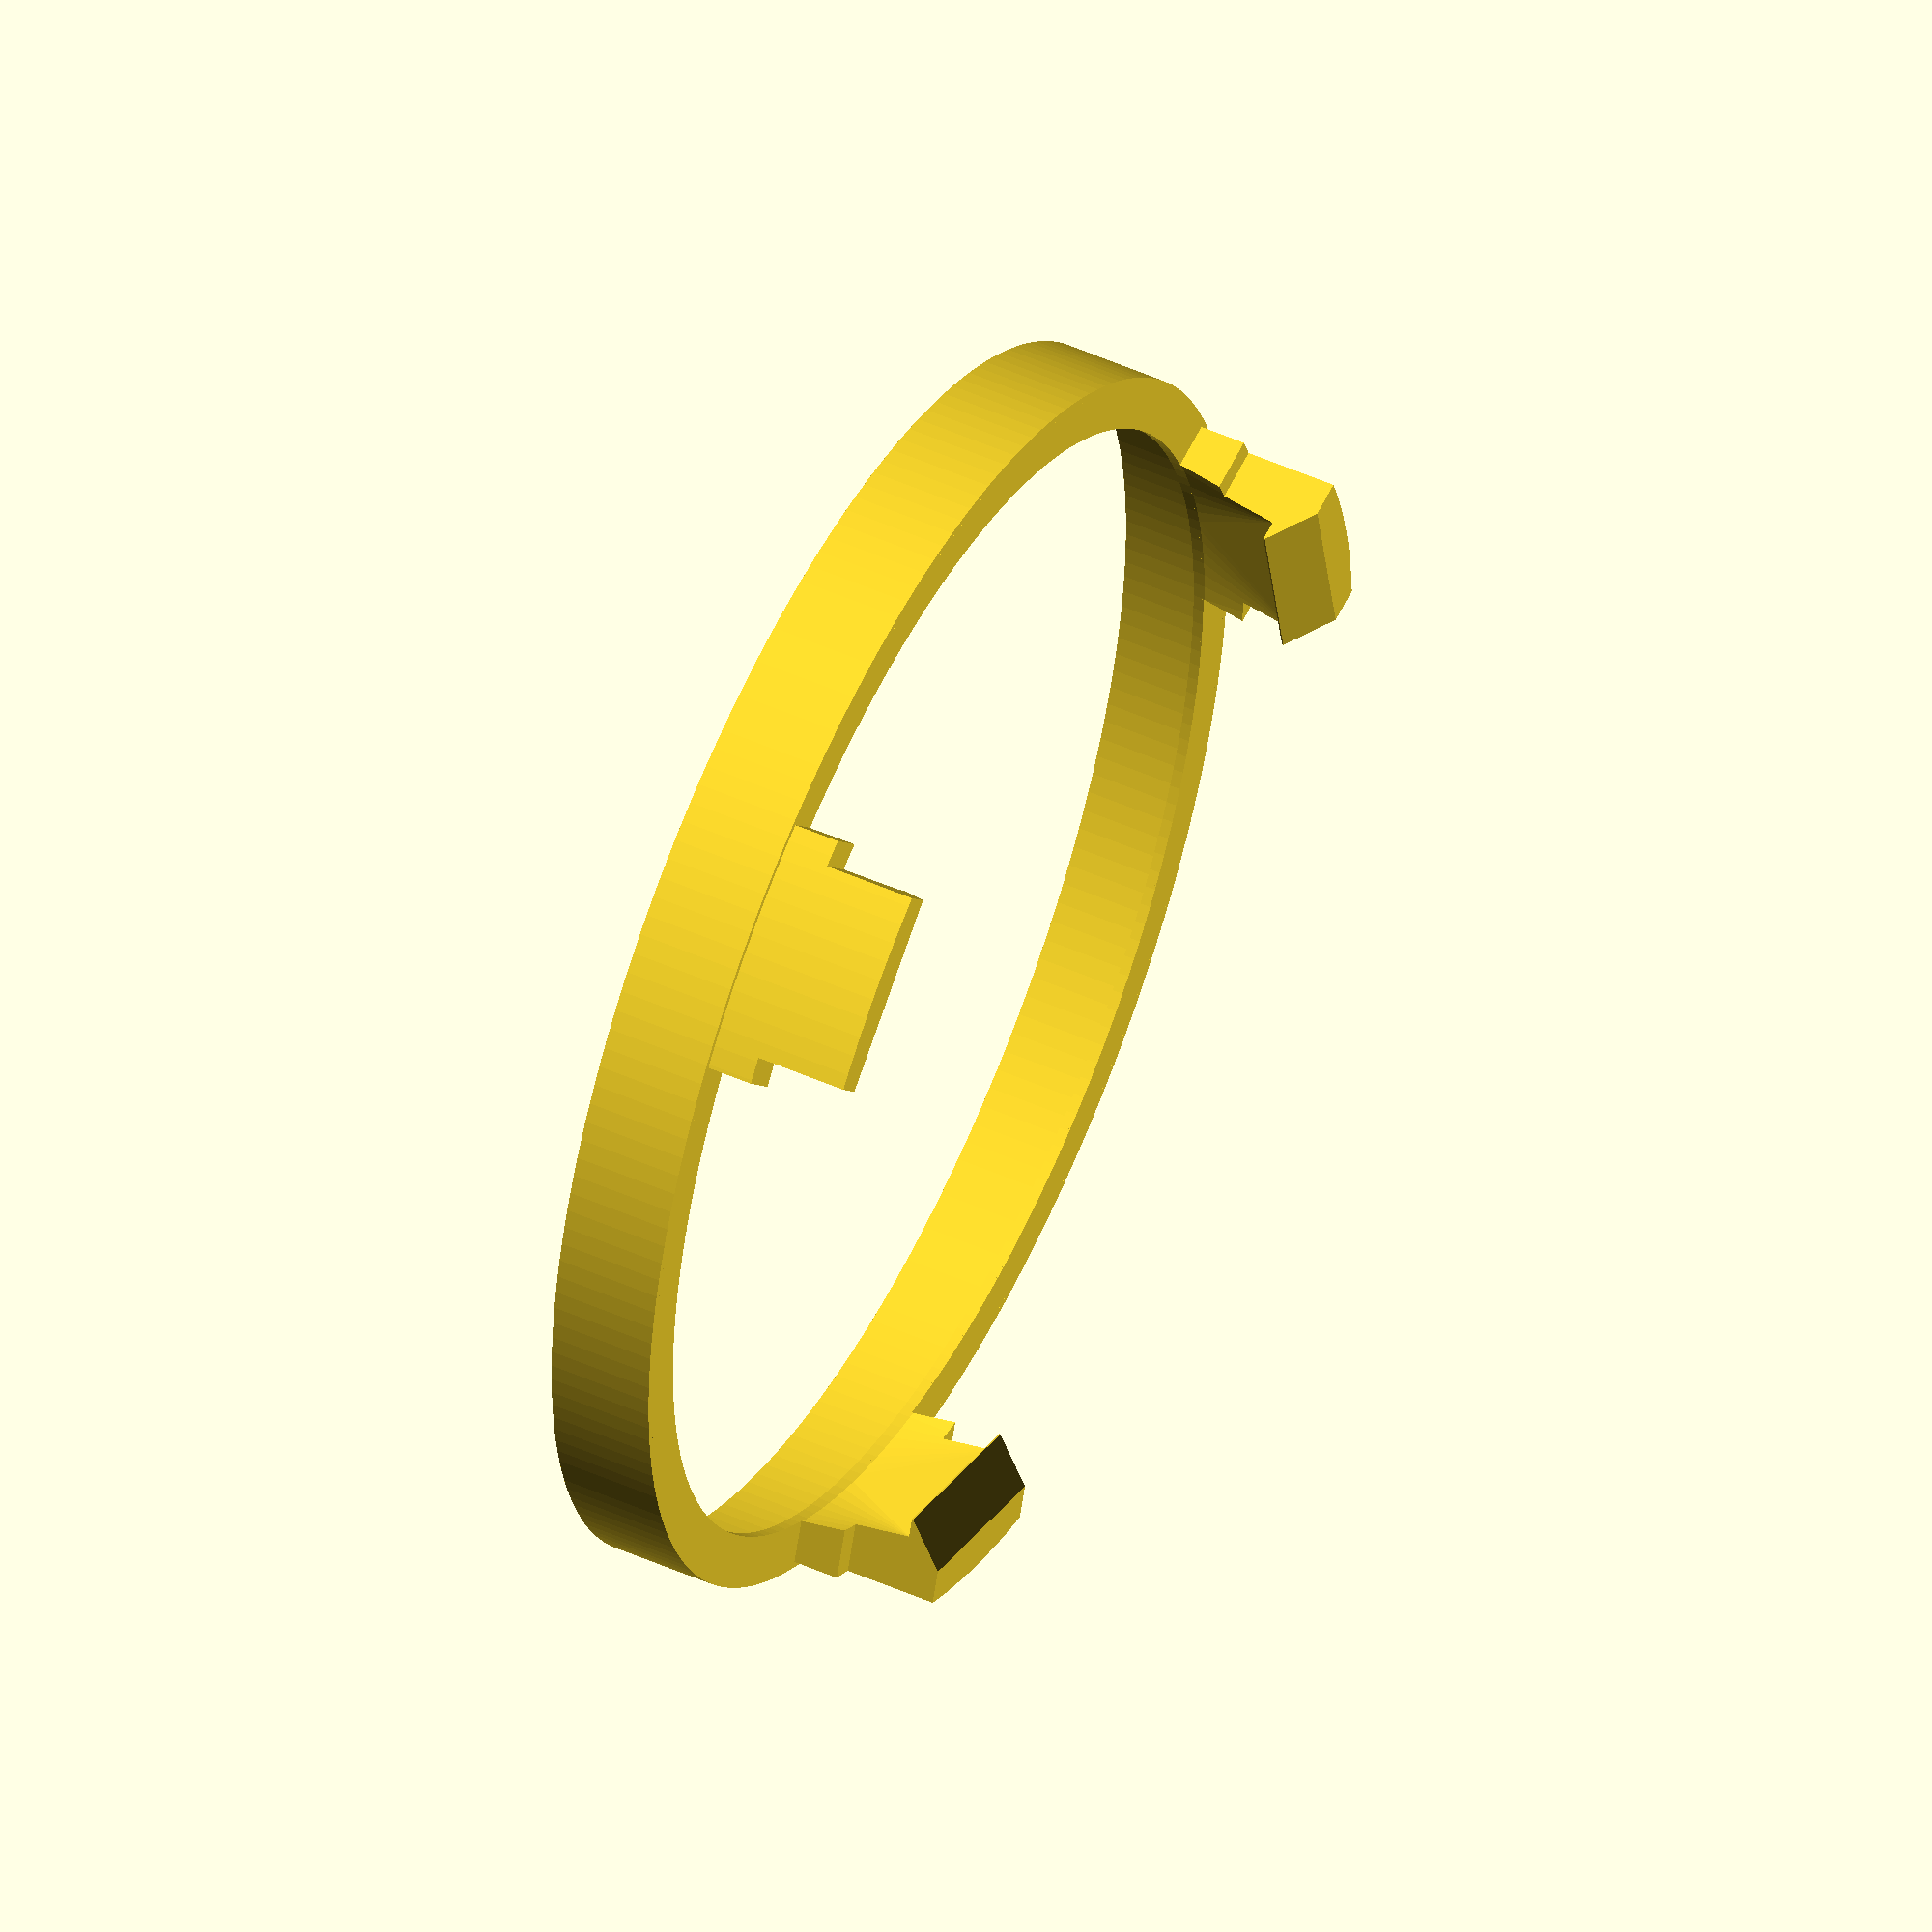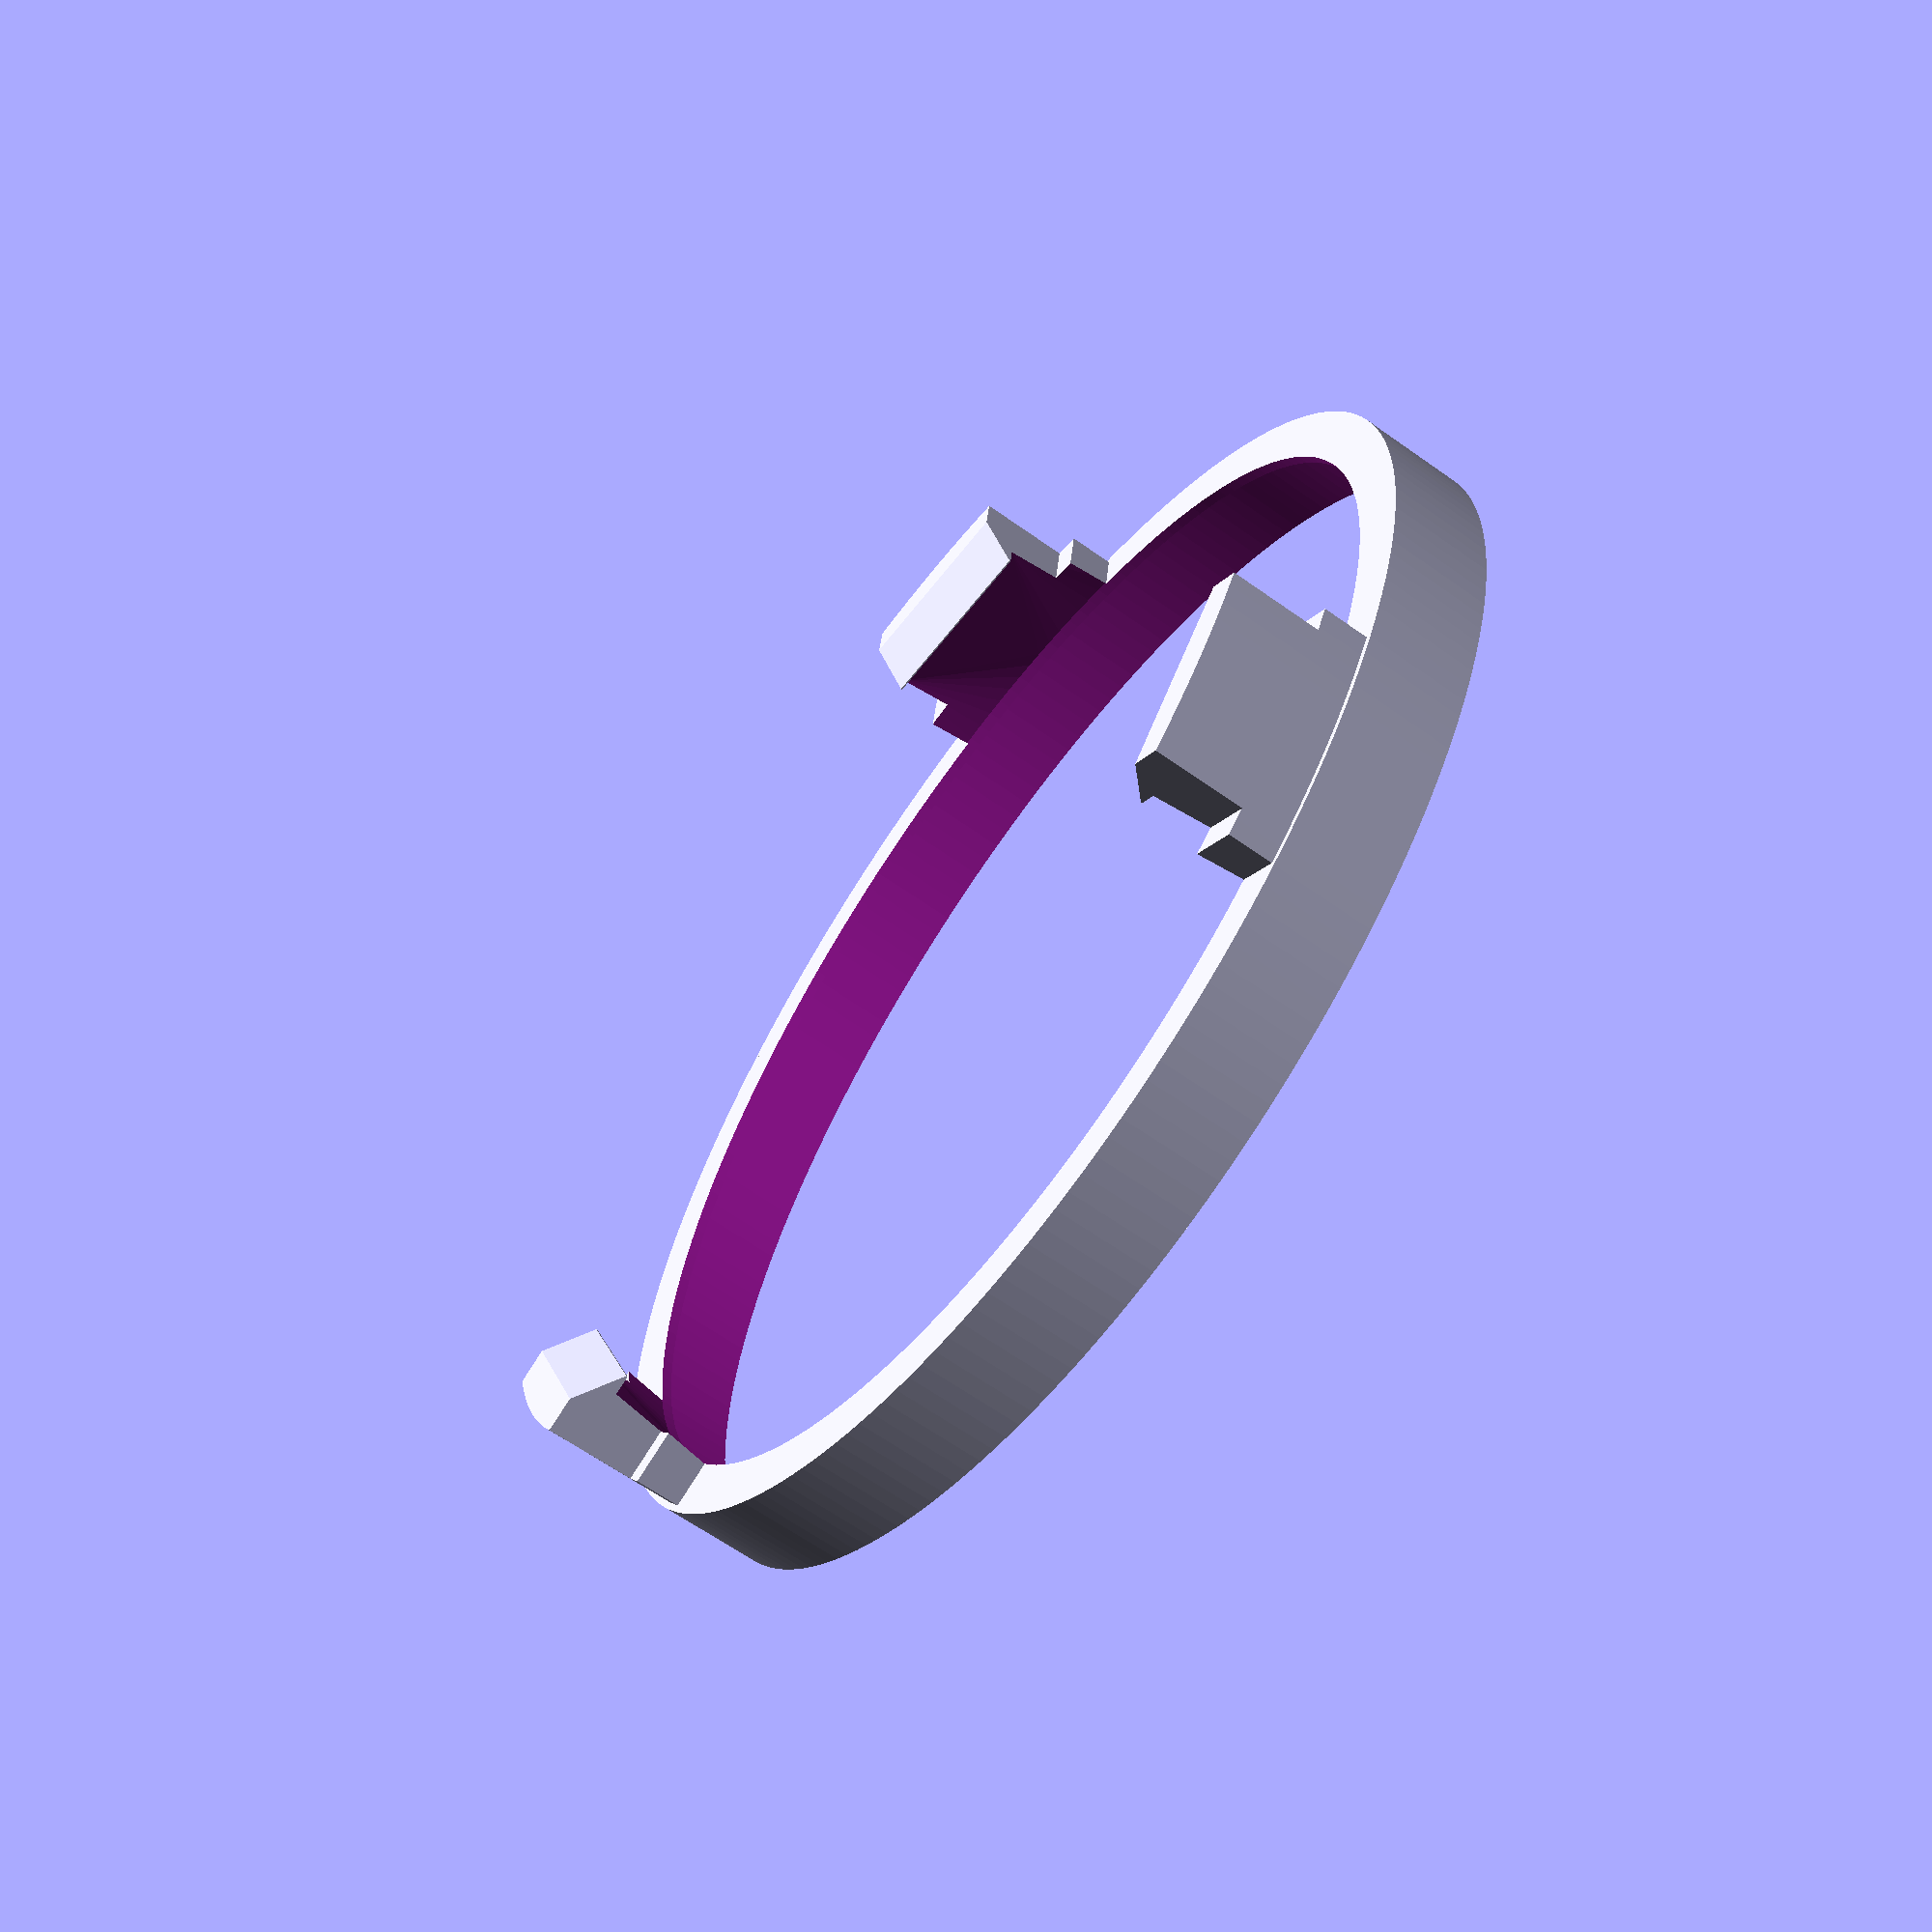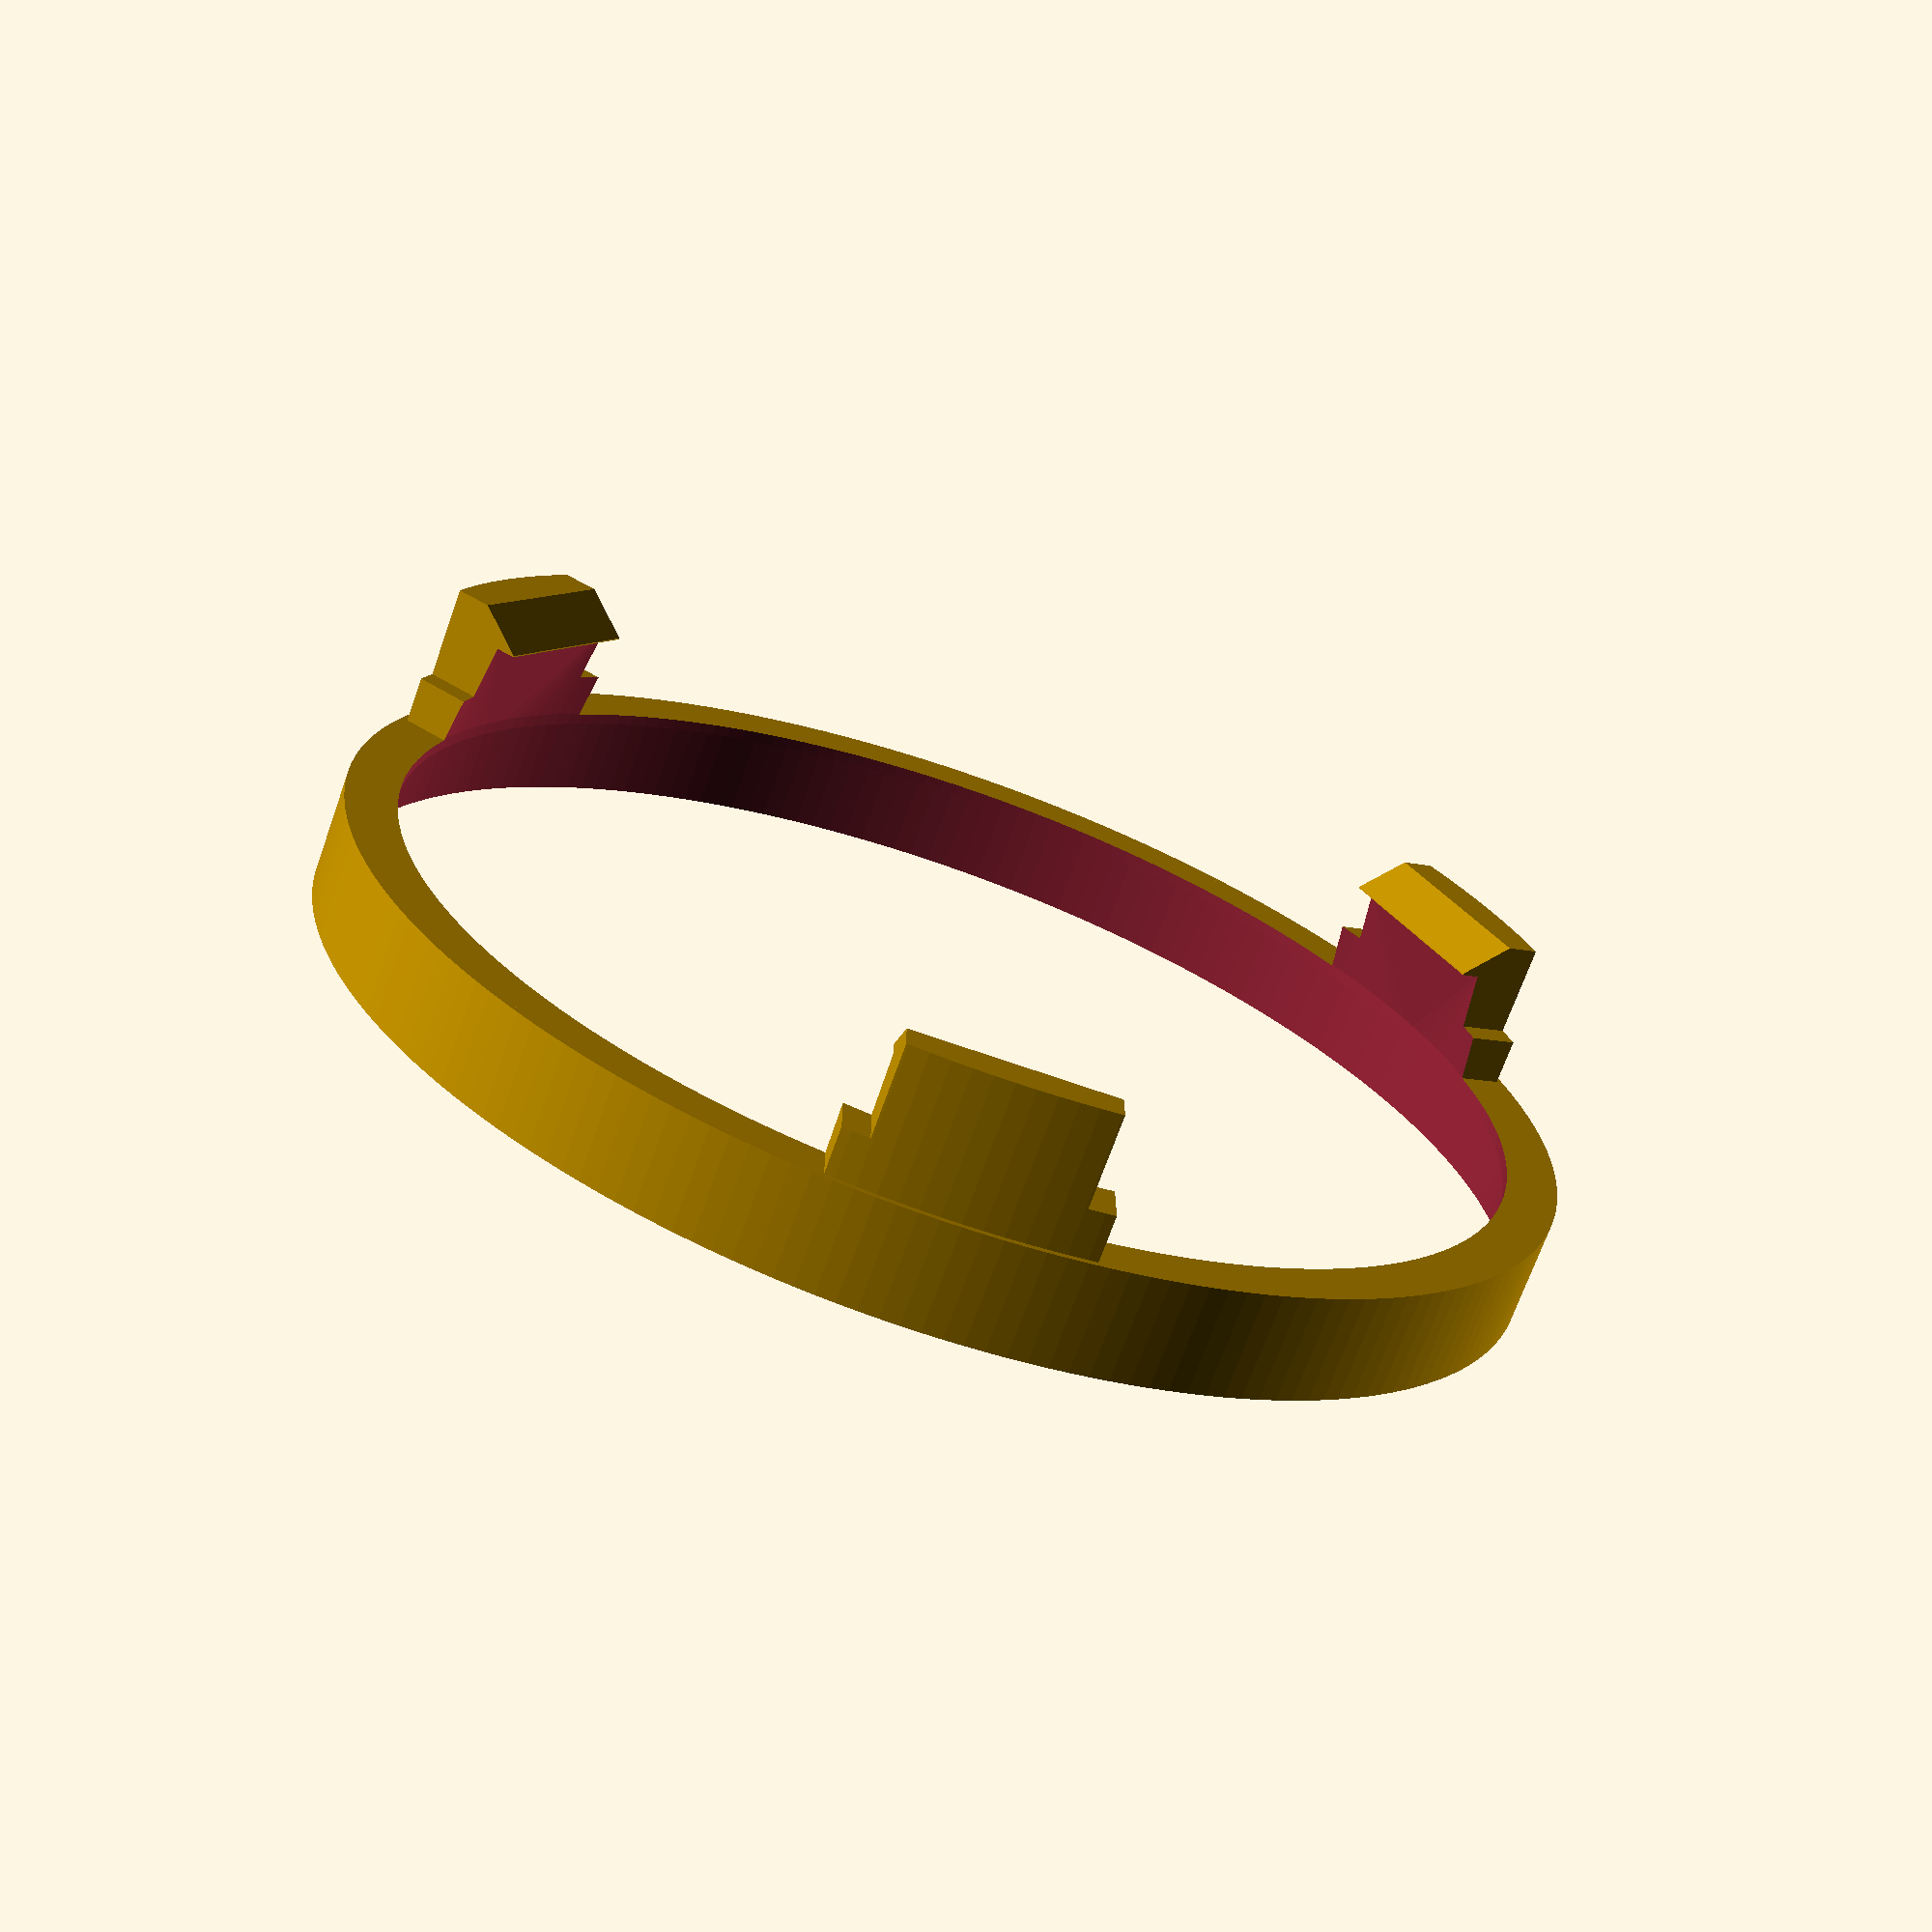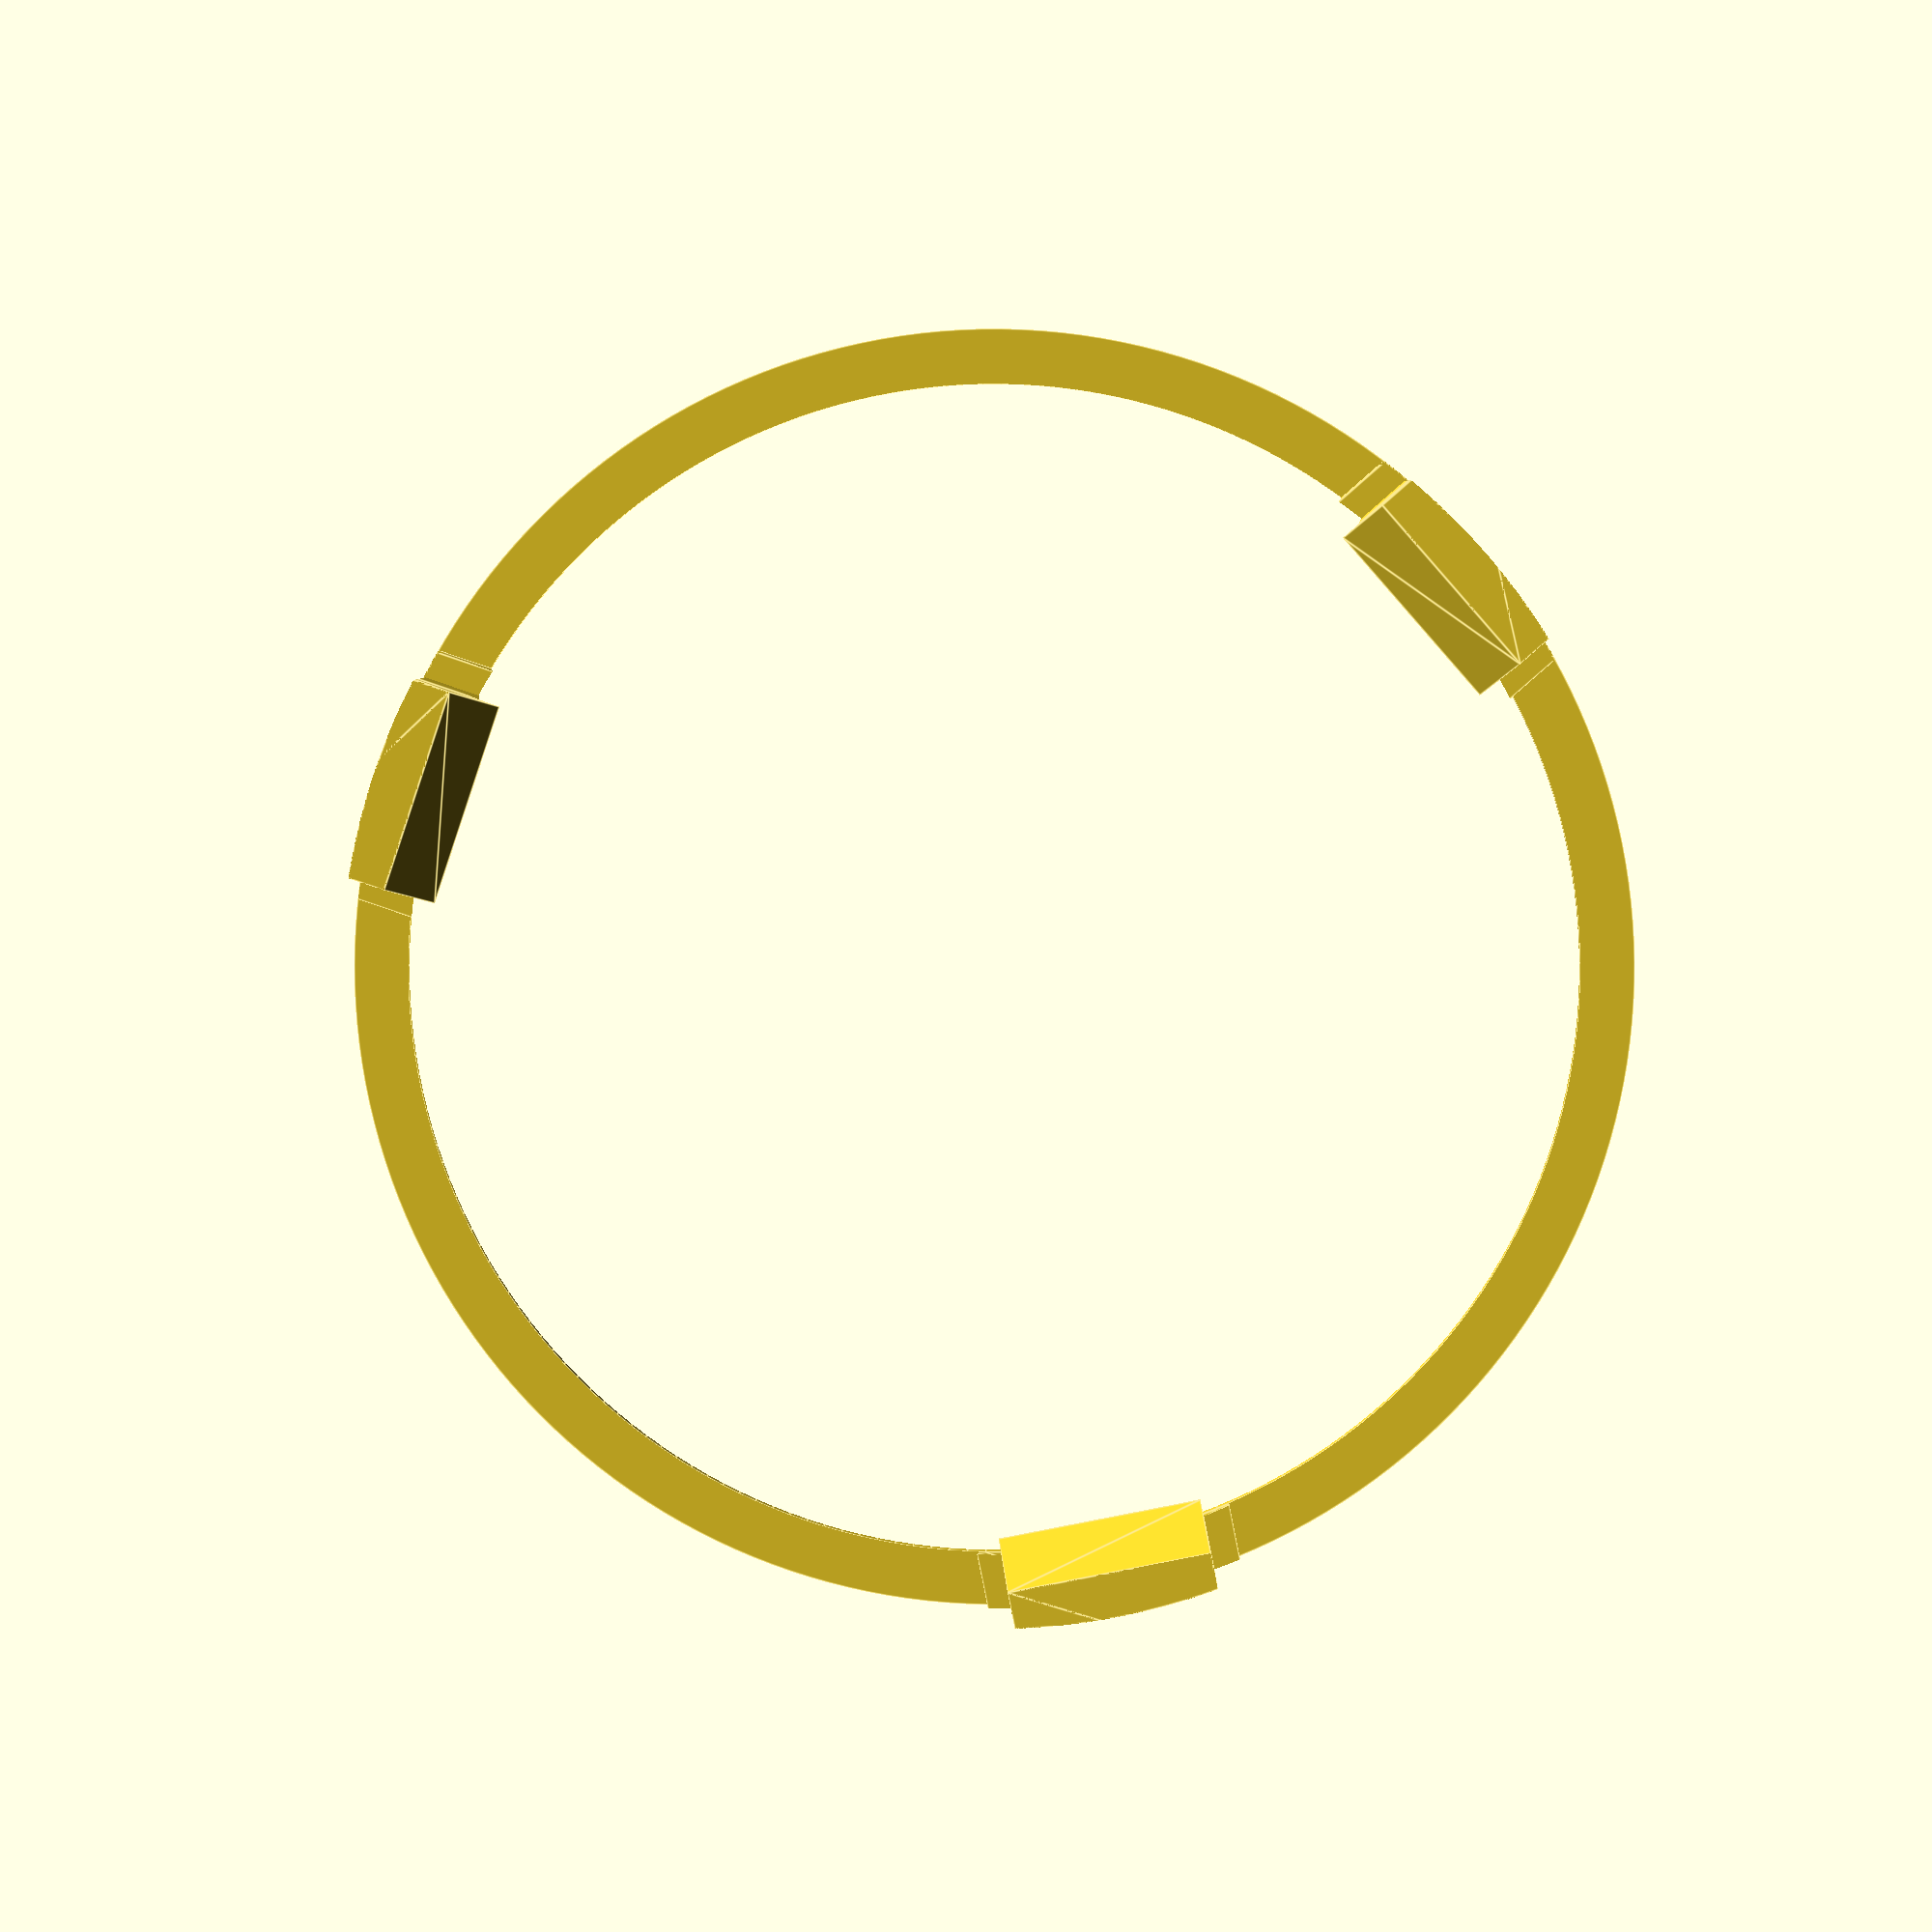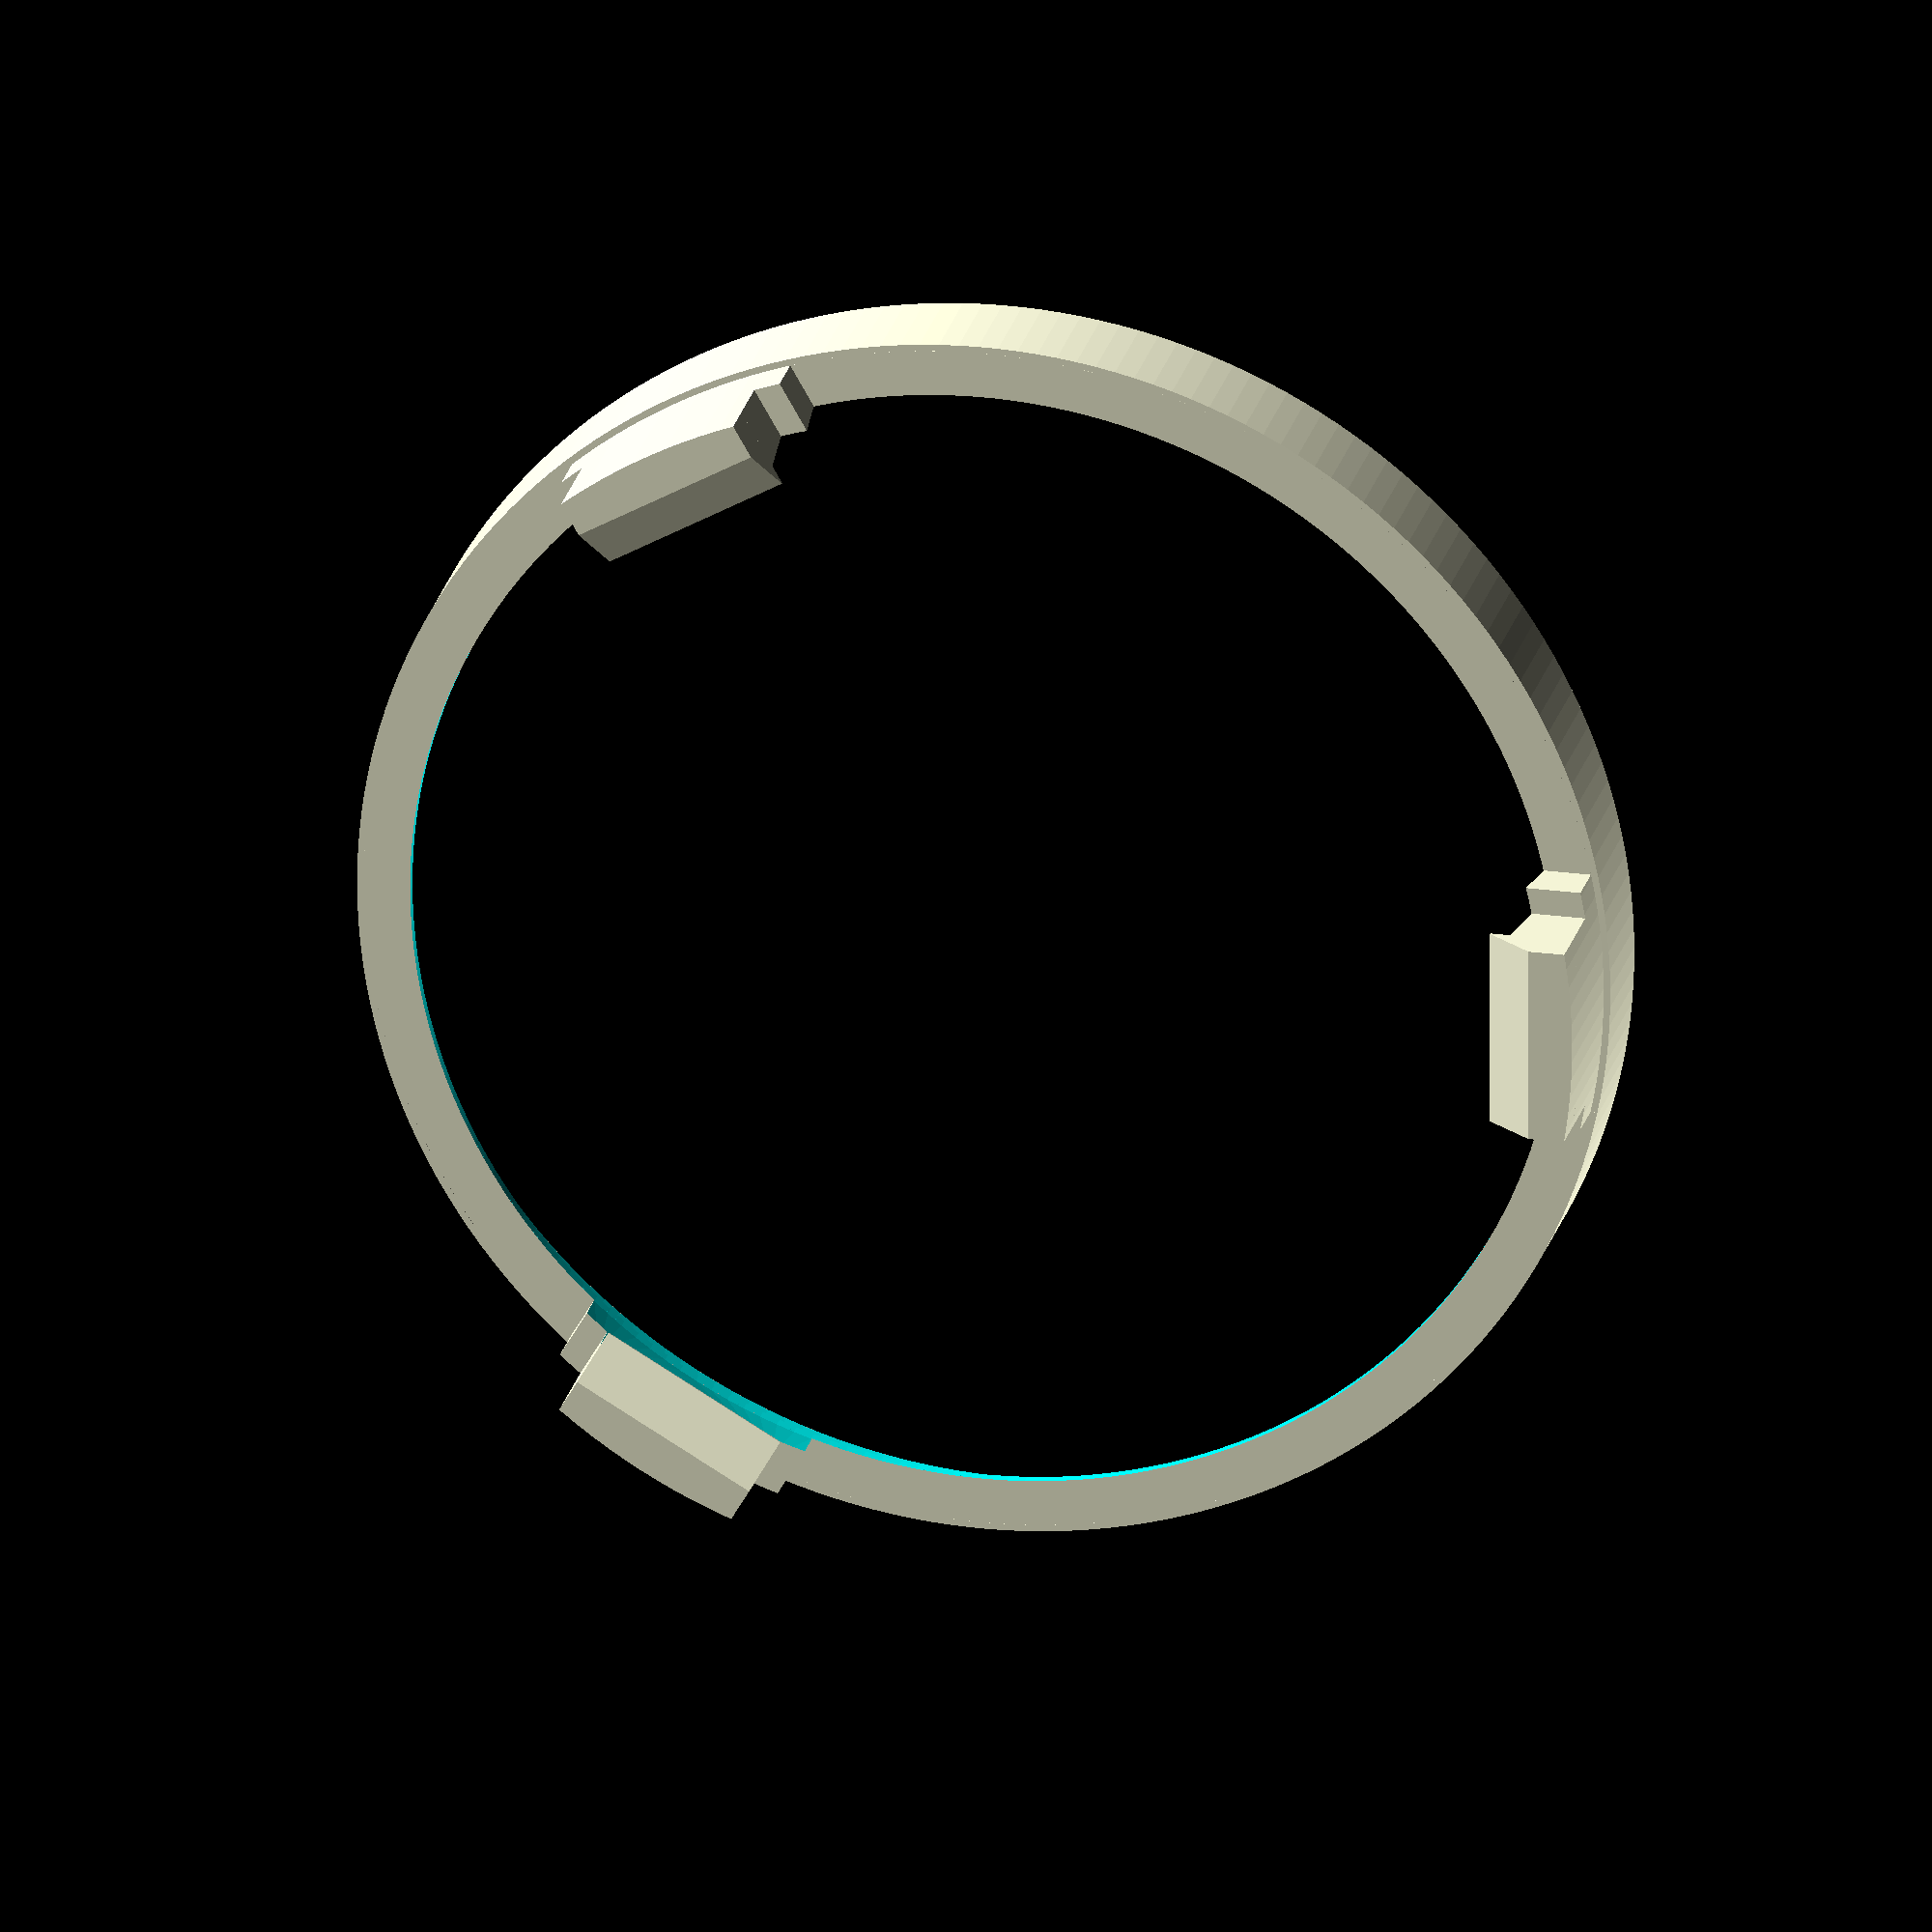
<openscad>
// lampe decoupe

d=96;

ep1=3;
ep2=6;

//projection() decoupe(false);
//translate([0,0,5])
//projection()
 //decoupe(true);


supportVitre();

module supportVitre()
{
j=0.7;
hclip=2.7;
hp=7.8; 
ep=.8;
l=15;
r=41;

    // disque haut
    difference()
    {
        cylinder(8,d/2-j,d/2-j,$fn=200);
        translate([0,0,-.1]) cylinder(8-ep+.1,d/2-j-ep,d/2-j-ep,$fn=200);
        cylinder(8+.1,d/2-j-4,d/2-j-4,$fn=200);
    }
    
    // pieds
    intersection()
    {
        cylinder(8+hp+hclip,d/2-j-.5,d/2-j-.5,$fn=200);
        difference()
        {
            for(i=[0:1:2])
            {
               
                rotate([0,0,i*360/3]) translate([r+.5,-l/2,8]) union()
                {
                    cube([8,l,hp]);
                    translate([0,-2,0]) cube([8,l+4,3.5]);  // epaulement pied
                    hull()
                    {
                        translate([-1.5,0,hp]) cube([9.5,l,.1]);
                        translate([2,0,hp])cube([8,l,hclip]);
                    }
                    
                }
           }
           
           hull()
           {
               translate([0,0,8-.1]) cylinder(.2,d/2-j-4,d/2-j-4,$fn=200);
               for(i=[0:1:2])
                {
               
                rotate([0,0,i*360/3]) translate([0,-l/2,8+hp-2])  cube([r+.5,l,2]);
                }
             
           }
        }
    }
    


}



module decoupe(bas)
{
    ep=bas?ep2:ep1;

    difference()
    {
        cylinder(ep,d/2,d/2,$fn=100);
        
        // module usb
        translate([-16/2,16,-.1]) cube([16,32,ep+.2]);
        if(bas)
            translate([-22/2,16+15,-.1]) cube([22,32,ep+.2]);
        else
            translate([-22/2,16,-.1]) cube([22,32,ep+.2]);
        
        if(bas)
            translate([0,14,-.1]) cube([16,15,ep+.2]);
        else
            translate([0,14,-.1]) cube([20,18,ep+.2]);
        
        translate([-7,-12,-.1]) cube([8,30,ep+.2]);
        
        #translate([-32,22,-.1]) cube([30,6,ep+.2]);
        
        
        // composants droite
        translate([4,-28,-.1]) cube([28,36,ep+.2]);
        
        // resistance droite
        translate([25,8,-.1]) cube([10,12,ep+.2]);
        
        // resistance gauche
        translate([-32,11,-.1]) cube([10,7,ep+.2]);
        
        // antenne
        translate([-9,-18-22,-.1]) cube([9,22,ep+.2]);
        
        // inter
        if(bas)
          translate([-28,-18,-.1]) cube([16,38,ep+.2]);

        else
            translate([-28,-15,-.1]) cube([18,27,ep+.2]);
        
        // Lora
        if(!bas)
        {
            rotate([0,0,90+45]) translate([-17,17,-.1]) cube([27,22,ep+.2]);
        }
        
        
        for(i=[0:1:2])
        {
            // pieds vitre
            if(bas)
                rotate([0,0,-40+i*360/3]) translate([-16/2,38,-.1]) cube([16,10,ep+.2]); 
            else
                rotate([0,0,-40+i*360/3]) translate([-16/2,41,-.1]) cube([16,7,ep+.2]); 
                
            // trou fond boitier
            rotate([0,0,-0+i*360/3]) translate([37,0,-.1]) cylinder(ep+.2,1.2,1.2,$fn=10); 
            // trou carte
            rotate([0,0,45+i*360/3]) translate([32.6,0,-.1]) cylinder(ep+.2,1.2,1.2,$fn=10); 
        }
        
        
        
        
    }
}
</openscad>
<views>
elev=311.9 azim=348.4 roll=296.8 proj=o view=wireframe
elev=243.1 azim=338.2 roll=125.9 proj=p view=solid
elev=69.5 azim=89.8 roll=340.5 proj=p view=solid
elev=175.2 azim=18.7 roll=179.1 proj=p view=edges
elev=336.8 azim=120.1 roll=12.8 proj=o view=solid
</views>
